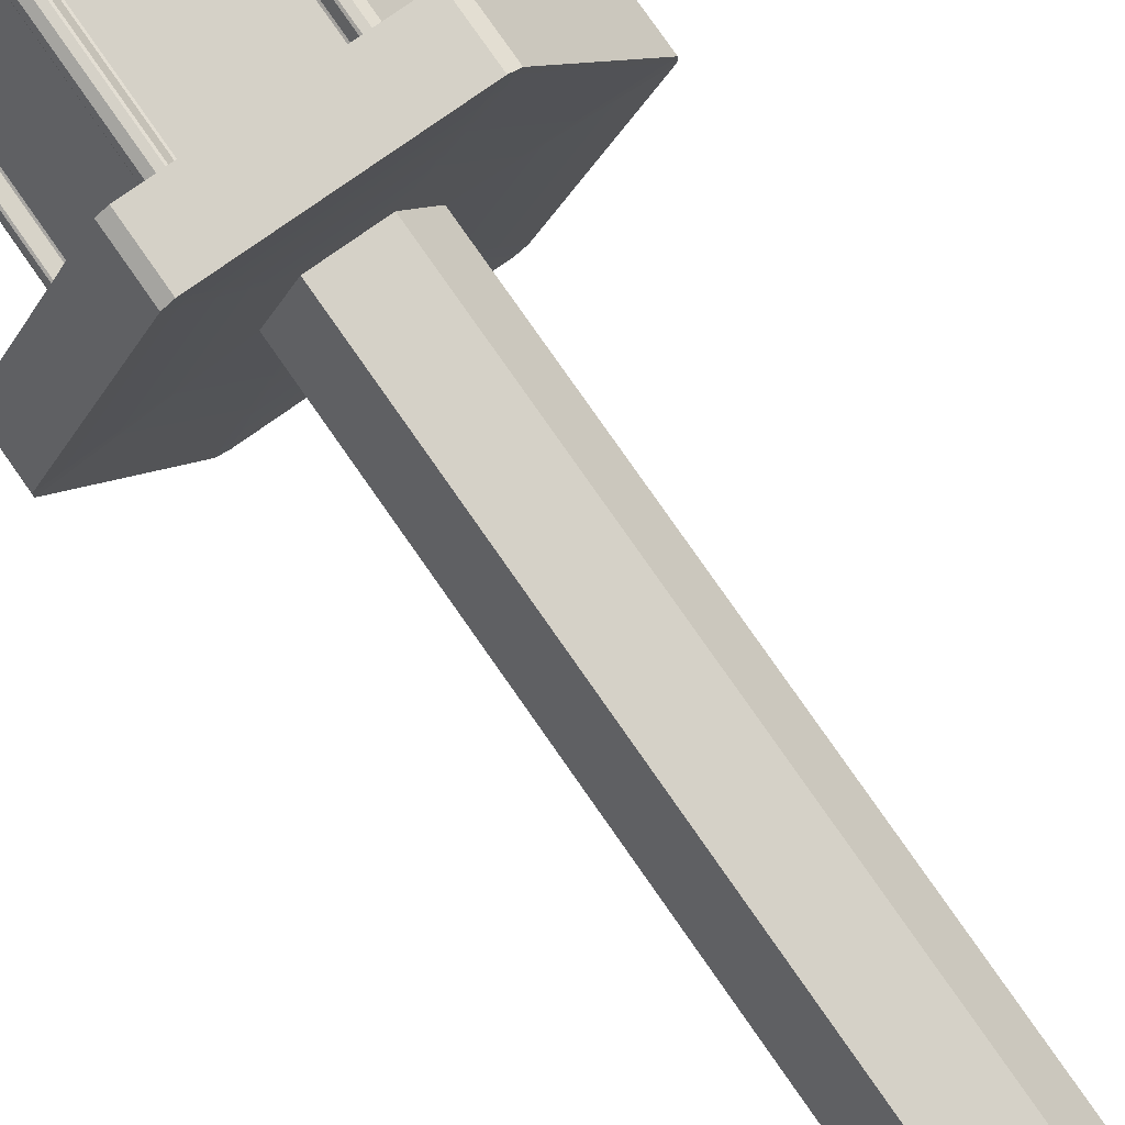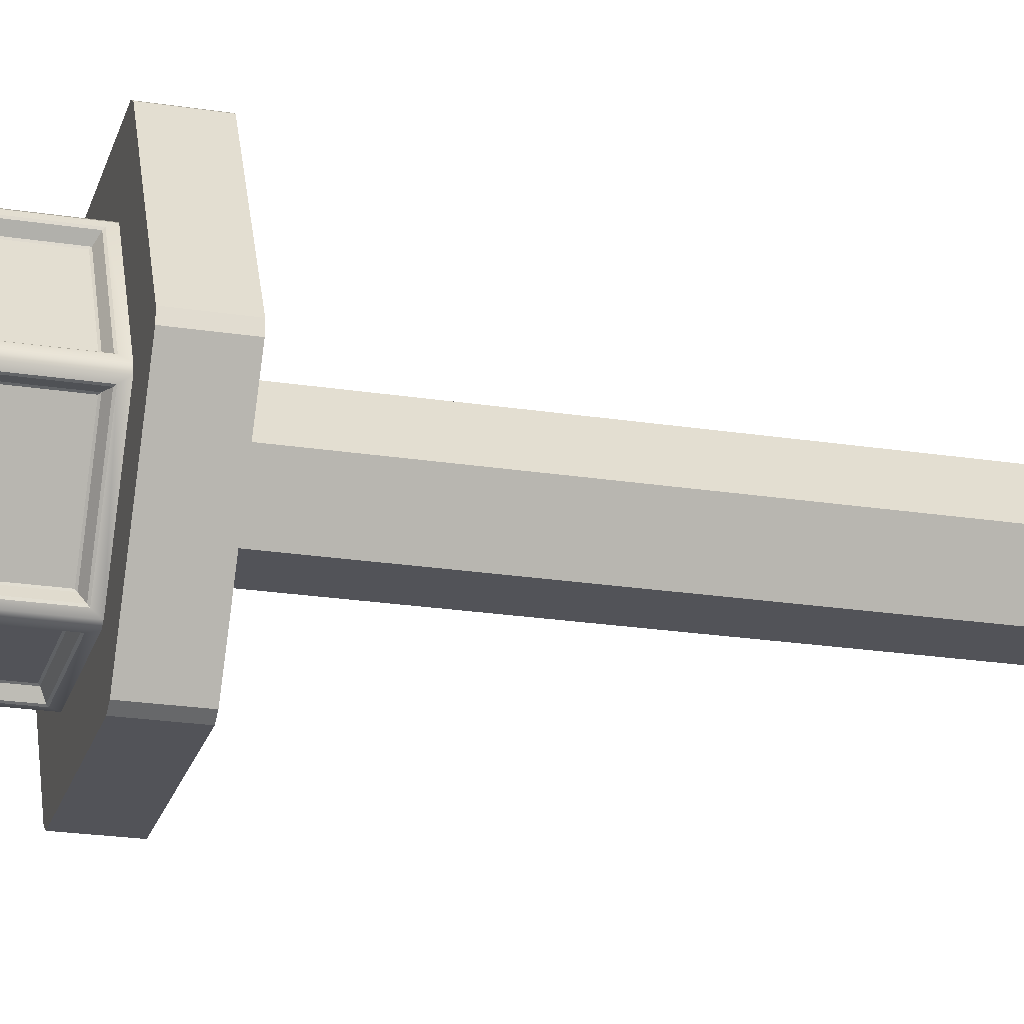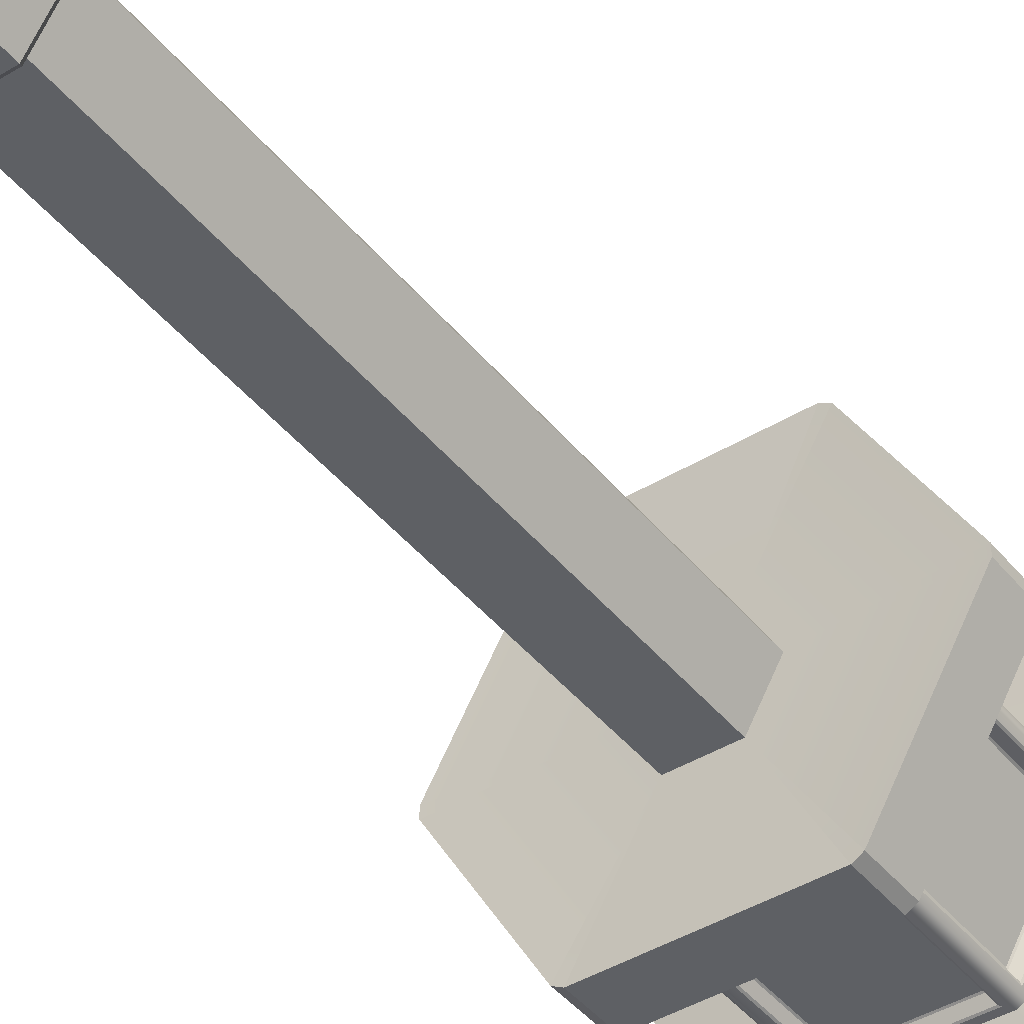
<metadata>
{"format":"obj","ext":"obj","renderer":"f3d","projection":"perspective","resolution":1024,"background":"white","views":[{"elev":79.6,"azim":-35.0,"up":"+Z"},{"elev":-22.7,"azim":-105.0,"up":"+Z"},{"elev":-43.1,"azim":35.8,"up":"+Z"}]}
</metadata>
<code>
g default
v 5.6 6.465 -0.05705
v 5.897 6.465 -0.5723
v 5.897 5.576 -0.5723
v 5.6 5.576 -0.05707
v 6.69 6.465 -0.5723
v 6.987 6.465 -0.05707
v 6.987 5.576 -0.05705
v 6.69 5.576 -0.5723
v 6.764 6.65 -0.866
v 6.809 6.65 -0.8401
v 6.563 6.875 -0.5187
v 6.608 6.875 -0.4927
v 5.779 6.65 -0.8401
v 5.823 6.65 -0.866
v 6.024 6.875 -0.5187
v 5.979 6.875 -0.4927
v 5.309 6.65 0.02593
v 5.309 6.65 -0.02593
v 5.71 6.875 -0.02593
v 5.71 6.875 0.02593
v 5.823 6.65 0.866
v 5.779 6.65 0.8401
v 5.979 6.875 0.4927
v 6.024 6.875 0.5187
v 6.809 6.65 0.8401
v 6.764 6.65 0.866
v 6.563 6.875 0.5187
v 6.608 6.875 0.4927
v 7.279 6.65 -0.02593
v 7.279 6.65 0.02593
v 6.877 6.875 0.02593
v 6.877 6.875 -0.02593
v 6.876 6.65 -0.9573
v 6.831 6.65 -0.9832
v 5.756 6.65 -0.9832
v 5.711 6.65 -0.9573
v 5.173 6.65 -0.02593
v 5.173 6.65 0.02593
v 5.711 6.65 0.9573
v 5.756 6.65 0.9832
v 6.831 6.65 0.9832
v 6.876 6.65 0.9573
v 7.414 6.65 -0.02593
v 7.414 6.65 0.02593
v 6.419 7.005 -0.07235
v 6.294 7.005 -0.1447
v 6.168 7.005 -0.07235
v 6.168 7.005 0.07235
v 6.294 7.005 0.1447
v 6.419 7.005 0.07235
v 6.903 6.65 -1.003
v 6.858 6.65 -1.029
v 6.903 6.609 -1.003
v 6.858 6.609 -1.029
v 5.729 6.65 -1.029
v 5.685 6.65 -1.003
v 5.729 6.609 -1.029
v 5.685 6.609 -1.003
v 5.12 6.65 -0.02593
v 5.12 6.65 0.02593
v 5.12 6.609 -0.02593
v 5.12 6.609 0.02593
v 5.685 6.65 1.003
v 5.729 6.65 1.029
v 5.685 6.609 1.003
v 5.729 6.609 1.029
v 6.858 6.65 1.029
v 6.903 6.65 1.003
v 6.858 6.609 1.029
v 6.903 6.609 1.003
v 7.467 6.65 0.02593
v 7.467 6.65 -0.02593
v 7.467 6.609 -0.02593
v 7.467 6.609 0.02593
v 6.903 6.574 -1.003
v 6.858 6.574 -1.029
v 6.668 6.555 -0.6907
v 6.705 6.555 -0.6696
v 5.729 6.574 -1.029
v 5.685 6.574 -1.003
v 5.883 6.555 -0.6696
v 5.919 6.555 -0.6907
v 5.12 6.574 -0.02593
v 5.12 6.574 0.02593
v 5.508 6.555 0.02112
v 5.508 6.555 -0.02112
v 5.685 6.574 1.003
v 5.729 6.574 1.029
v 5.919 6.555 0.6907
v 5.883 6.555 0.6696
v 6.858 6.574 1.029
v 6.903 6.574 1.003
v 6.705 6.555 0.6696
v 6.668 6.555 0.6907
v 7.467 6.574 0.02593
v 7.467 6.574 -0.02593
v 7.079 6.555 -0.02112
v 7.079 6.555 0.02112
v 6.764 6.678 -0.866
v 6.809 6.678 -0.8401
v 6.876 6.678 -0.9573
v 6.831 6.678 -0.9832
v 6.563 6.903 -0.5187
v 6.608 6.903 -0.4927
v 6.294 7.084 -0.1447
v 6.419 7.084 -0.07235
v 5.779 6.678 -0.8401
v 5.823 6.678 -0.866
v 5.756 6.678 -0.9832
v 5.711 6.678 -0.9573
v 5.979 6.903 -0.4927
v 6.024 6.903 -0.5187
v 6.168 7.084 -0.07235
v 5.309 6.678 0.02593
v 5.309 6.678 -0.02593
v 5.173 6.678 -0.02593
v 5.173 6.678 0.02593
v 5.71 6.903 0.02593
v 5.71 6.903 -0.02593
v 6.168 7.084 0.07235
v 5.823 6.678 0.866
v 5.779 6.678 0.8401
v 5.711 6.678 0.9573
v 5.756 6.678 0.9832
v 6.024 6.903 0.5187
v 5.979 6.903 0.4927
v 6.294 7.084 0.1447
v 6.809 6.678 0.8401
v 6.764 6.678 0.866
v 6.831 6.678 0.9832
v 6.876 6.678 0.9573
v 6.608 6.903 0.4927
v 6.563 6.903 0.5187
v 6.419 7.084 0.07235
v 7.279 6.678 -0.02593
v 7.279 6.678 0.02593
v 7.414 6.678 0.02593
v 7.414 6.678 -0.02593
v 6.877 6.903 -0.02593
v 6.877 6.903 0.02593
v 6.903 6.72 -1.003
v 6.858 6.72 -1.029
v 5.729 6.72 -1.029
v 5.685 6.72 -1.003
v 5.12 6.72 -0.02593
v 5.12 6.72 0.02593
v 5.685 6.72 1.003
v 5.729 6.72 1.029
v 6.858 6.72 1.029
v 6.903 6.72 1.003
v 7.467 6.678 0.02593
v 7.467 6.678 -0.02593
v 6.294 7.18 -0.1447
v 6.419 7.18 -0.07235
v 6.419 7.18 0.07235
v 6.168 7.18 -0.07235
v 6.168 7.18 0.07235
v 6.294 7.18 0.1447
v 6.294 7.18 -0.08514
v 6.367 7.18 -0.04257
v 6.367 7.18 0.04257
v 6.22 7.18 -0.04257
v 6.22 7.18 0.04257
v 6.294 7.18 0.08514
v 6.294 7.261 -0.08514
v 6.367 7.261 -0.04257
v 6.294 7.261 0
v 6.367 7.261 0.04257
v 6.22 7.261 -0.04257
v 6.22 7.261 0.04257
v 6.294 7.261 0.08514
v 6.33 7.261 -0.06385
v 6.33 7.18 -0.06385
v 6.356 7.18 -0.1085
v 6.356 7.084 -0.1085
v 6.586 6.903 -0.5057
v 6.786 6.678 -0.8531
v 6.854 6.678 -0.9702
v 6.88 6.72 -1.016
v 6.88 6.65 -1.016
v 6.88 6.609 -1.016
v 6.88 6.574 -1.016
v 6.686 6.555 -0.6801
v 6.257 7.261 -0.06385
v 6.257 7.18 -0.06385
v 6.231 7.18 -0.1085
v 6.231 7.084 -0.1085
v 6.002 6.903 -0.5057
v 5.801 6.678 -0.8531
v 5.733 6.678 -0.9702
v 5.707 6.72 -1.016
v 5.707 6.65 -1.016
v 5.707 6.609 -1.016
v 5.707 6.574 -1.016
v 5.901 6.555 -0.6801
v 6.22 7.261 0
v 6.22 7.18 0
v 6.168 7.18 0
v 6.168 7.084 0
v 5.71 6.903 0
v 5.309 6.678 0
v 5.173 6.678 0
v 5.12 6.72 0
v 5.12 6.65 0
v 5.12 6.609 0
v 5.12 6.574 0
v 5.508 6.555 0
v 6.257 7.261 0.06385
v 6.257 7.18 0.06385
v 6.231 7.18 0.1085
v 6.231 7.084 0.1085
v 6.002 6.903 0.5057
v 5.801 6.678 0.8531
v 5.733 6.678 0.9702
v 5.707 6.72 1.016
v 5.707 6.65 1.016
v 5.707 6.609 1.016
v 5.707 6.574 1.016
v 5.901 6.555 0.6801
v 6.33 7.261 0.06385
v 6.33 7.18 0.06385
v 6.356 7.18 0.1085
v 6.356 7.084 0.1085
v 6.586 6.903 0.5057
v 6.786 6.678 0.8531
v 6.854 6.678 0.9702
v 6.88 6.72 1.016
v 6.88 6.65 1.016
v 6.88 6.609 1.016
v 6.88 6.574 1.016
v 6.686 6.555 0.6801
v 6.367 7.261 0
v 6.367 7.18 0
v 6.419 7.18 0
v 6.419 7.084 0
v 6.877 6.903 0
v 7.279 6.678 0
v 7.414 6.678 0
v 7.467 6.678 0
v 7.467 6.65 0
v 7.467 6.609 0
v 7.467 6.574 0
v 7.079 6.555 0
v 6.668 5.487 -0.6907
v 5.919 5.487 -0.6907
v 5.883 5.487 -0.6696
v 5.508 5.487 -0.02112
v 5.508 5.488 0.02112
v 5.883 5.488 0.6696
v 5.919 5.488 0.6907
v 6.668 5.488 0.6907
v 6.705 5.488 0.6696
v 7.079 5.488 0.02112
v 7.079 5.487 -0.02112
v 6.705 5.487 -0.6696
v 6.686 5.487 -0.6801
v 5.901 5.487 -0.6801
v 5.508 5.487 0
v 5.901 5.487 0.6801
v 6.686 5.487 0.6801
v 7.079 5.487 0
v 6.852 5.491 -1.03
v 5.735 5.491 -1.03
v 5.681 5.491 -0.9984
v 5.123 5.491 -0.03149
v 5.123 5.491 0.03149
v 5.681 5.491 0.9984
v 5.735 5.491 1.03
v 6.852 5.491 1.03
v 6.906 5.491 0.9984
v 7.465 5.491 0.03149
v 7.465 5.491 -0.03149
v 6.906 5.491 -0.9984
v 6.879 5.491 -1.014
v 5.708 5.491 -1.014
v 5.123 5.491 0
v 5.708 5.491 1.014
v 6.879 5.491 1.014
v 7.465 5.491 0
v 6.852 5.165 -1.03
v 5.735 5.165 -1.03
v 5.681 5.165 -0.9984
v 5.123 5.165 -0.03149
v 5.123 5.165 0.03149
v 5.681 5.165 0.9984
v 5.735 5.165 1.03
v 6.852 5.165 1.03
v 6.906 5.165 0.9984
v 7.465 5.165 0.03149
v 7.465 5.165 -0.03149
v 6.906 5.165 -0.9984
v 6.879 5.165 -1.014
v 5.708 5.165 -1.014
v 5.123 5.165 0
v 5.708 5.165 1.014
v 6.879 5.165 1.014
v 7.465 5.165 0
v 6.462 5.195 -0.2925
v 6.125 5.195 -0.2925
v 5.956 5.195 0
v 6.125 5.195 0.2925
v 6.462 5.195 0.2925
v 6.631 5.195 0
v 6.294 0.9349 0
v 6.462 1.23 -0.2925
v 6.478 1.203 -0.3194
v 6.125 1.23 -0.2925
v 6.109 1.203 -0.3194
v 5.956 1.23 0
v 5.925 1.203 0
v 6.125 1.23 0.2925
v 6.109 1.203 0.3194
v 6.462 1.23 0.2925
v 6.478 1.203 0.3194
v 6.631 1.23 0
v 6.662 1.203 0
v 6.778 1.203 -0.8386
v 6.793 1.177 -0.8655
v 5.809 1.203 -0.8386
v 5.794 1.177 -0.8655
v 5.325 1.203 0
v 5.294 1.177 0
v 5.809 1.203 0.8386
v 5.794 1.177 0.8655
v 6.778 1.203 0.8386
v 6.793 1.177 0.8655
v 7.262 1.203 -0
v 7.293 1.177 0
v 6.793 0.9617 -0.8655
v 6.778 0.9349 -0.8386
v 5.794 0.9617 -0.8655
v 5.809 0.9349 -0.8386
v 5.294 0.9617 0
v 5.325 0.9349 0
v 5.794 0.9617 0.8655
v 5.809 0.9349 0.8386
v 6.793 0.9617 0.8655
v 6.778 0.9349 0.8386
v 7.293 0.9617 0
v 7.262 0.9349 -0
v 6.635 6.51 -0.6907
v 6.625 6.5 -0.6846
v 5.952 6.51 -0.6907
v 5.962 6.5 -0.6846
v 6.635 5.532 -0.6907
v 6.625 5.542 -0.6846
v 5.952 5.532 -0.6907
v 5.962 5.542 -0.6846
v 5.866 6.51 -0.6411
v 5.866 6.5 -0.6294
v 5.525 6.51 -0.0496
v 5.535 6.5 -0.05519
v 5.866 5.532 -0.6411
v 5.866 5.542 -0.6294
v 5.525 5.532 -0.04962
v 5.535 5.542 -0.05519
v 5.525 6.51 0.04962
v 5.535 6.5 0.05519
v 5.866 6.51 0.6411
v 5.866 6.5 0.6294
v 5.525 5.533 0.0496
v 5.535 5.543 0.05519
v 5.866 5.533 0.6411
v 5.866 5.543 0.6294
v 5.952 6.51 0.6907
v 5.962 6.5 0.6846
v 6.635 6.51 0.6907
v 6.625 6.5 0.6846
v 5.952 5.533 0.6907
v 5.962 5.543 0.6846
v 6.635 5.533 0.6907
v 6.625 5.543 0.6846
v 6.721 6.51 0.6411
v 6.721 6.5 0.6294
v 7.062 6.51 0.0496
v 7.052 6.5 0.05519
v 6.721 5.533 0.6411
v 6.721 5.588 0.6294
v 7.062 5.533 0.04962
v 7.052 5.588 0.05519
v 7.062 6.51 -0.04962
v 7.052 6.5 -0.05519
v 6.721 6.51 -0.6411
v 6.721 6.5 -0.6294
v 7.062 5.532 -0.0496
v 7.052 5.542 -0.05519
v 6.721 5.532 -0.6411
v 6.721 5.542 -0.6294
v 6.591 6.465 -0.6293
v 6.6 6.474 -0.6348
v 5.996 6.465 -0.6293
v 5.987 6.474 -0.6348
v 6.591 5.576 -0.6293
v 6.6 5.567 -0.6348
v 5.996 5.576 -0.6293
v 5.987 5.567 -0.6348
v 5.897 6.474 -0.5828
v 5.591 6.474 -0.05204
v 5.897 5.567 -0.5828
v 5.591 5.567 -0.05204
v 5.6 6.466 0.05707
v 5.591 6.475 0.05204
v 5.897 6.466 0.5723
v 5.897 6.475 0.5828
v 5.6 5.578 0.05705
v 5.591 5.569 0.05204
v 5.897 5.578 0.5723
v 5.897 5.569 0.5828
v 5.996 6.466 0.6293
v 5.987 6.475 0.6348
v 6.591 6.466 0.6293
v 6.6 6.475 0.6348
v 5.996 5.578 0.6293
v 5.987 5.569 0.6348
v 6.591 5.578 0.6293
v 6.6 5.569 0.6348
v 6.69 6.466 0.5723
v 6.69 6.475 0.5828
v 6.987 6.466 0.05705
v 6.997 6.475 0.05204
v 6.69 5.578 0.5723
v 6.69 5.569 0.5828
v 6.987 5.578 0.05707
v 6.997 5.569 0.05204
v 6.997 6.474 -0.05204
v 6.69 6.474 -0.5828
v 6.997 5.567 -0.05204
v 6.69 5.567 -0.5828
g polySurface2
f 1 2 3 4
f 5 6 7 8
f 99 177 178 102
f 177 99 103 176
f 176 103 105 175
f 107 189 190 110
f 189 107 111 188
f 188 111 113 187
f 114 201 202 117
f 201 114 118 200
f 200 118 120 199
f 121 213 214 124
f 213 121 125 212
f 212 125 127 211
f 128 225 226 131
f 225 128 132 224
f 224 132 134 223
f 135 237 238 138
f 237 135 139 236
f 236 139 106 235
f 102 178 179 142
f 110 190 191 144
f 117 202 203 146
f 124 214 215 148
f 131 226 227 150
f 138 238 239 152
f 52 180 181 54
f 54 181 182 76
f 56 192 193 58
f 58 193 194 80
f 60 204 205 62
f 62 205 206 84
f 64 216 217 66
f 66 217 218 88
f 68 228 229 70
f 70 229 230 92
f 72 240 241 73
f 73 241 242 96
f 76 182 183 77
f 80 194 195 81
f 84 206 207 85
f 88 218 219 89
f 92 230 231 93
f 96 242 243 97
f 9 14 15 11
f 13 18 19 16
f 17 22 23 20
f 21 26 27 24
f 25 30 31 28
f 29 10 12 32
f 14 9 34 35
f 18 13 36 37
f 22 17 38 39
f 26 21 40 41
f 30 25 42 44
f 10 29 43 33
f 11 15 46
f 16 19 47
f 20 23 48
f 24 27 49
f 28 31 50
f 32 12 45
f 55 52 54 57
f 59 56 58 61
f 63 60 62 65
f 67 64 66 69
f 71 68 70 74
f 51 72 73 53
f 79 76 77 82
f 83 80 81 86
f 87 84 85 90
f 91 88 89 94
f 95 92 93 98
f 75 96 97 78
f 53 73 96 75
f 57 54 76 79
f 61 58 80 83
f 65 62 84 87
f 69 66 88 91
f 74 70 92 95
f 33 43 72 51
f 35 34 52 55
f 37 36 56 59
f 39 38 60 63
f 41 40 64 67
f 44 42 68 71
f 166 172 165 167
f 10 33 101 100
f 34 9 99 102
f 9 11 103 99
f 12 10 100 104
f 11 46 105 103
f 45 12 104 106
f 14 35 109 108
f 36 13 107 110
f 13 16 111 107
f 15 14 108 112
f 16 47 113 111
f 46 15 112 105
f 18 37 116 115
f 38 17 114 117
f 17 20 118 114
f 19 18 115 119
f 20 48 120 118
f 47 19 119 113
f 22 39 123 122
f 40 21 121 124
f 21 24 125 121
f 23 22 122 126
f 24 49 127 125
f 48 23 126 120
f 26 41 130 129
f 42 25 128 131
f 25 28 132 128
f 27 26 129 133
f 28 50 134 132
f 49 27 133 127
f 30 44 137 136
f 43 29 135 138
f 29 32 139 135
f 31 30 136 140
f 32 45 106 139
f 50 31 140 134
f 33 51 141 101
f 180 52 142 179
f 52 34 102 142
f 35 55 143 109
f 192 56 144 191
f 56 36 110 144
f 37 59 145 116
f 204 60 146 203
f 60 38 117 146
f 39 63 147 123
f 216 64 148 215
f 64 40 124 148
f 41 67 149 130
f 228 68 150 227
f 68 42 131 150
f 44 71 151 137
f 240 72 152 239
f 72 43 138 152
f 166 167 168 232
f 167 169 196 170
f 168 167 171 220
f 167 165 184 169
f 171 167 170 208
f 175 105 153 174
f 235 106 154 234
f 199 120 157 198
f 223 134 155 222
f 187 113 156 186
f 211 127 158 210
f 174 153 159 173
f 234 154 160 233
f 198 157 163 197
f 222 155 161 221
f 186 156 162 185
f 210 158 164 209
f 173 159 165 172
f 233 160 166 232
f 197 163 170 196
f 221 161 168 220
f 185 162 169 184
f 209 164 171 208
f 160 173 172 166
f 154 174 173 160
f 106 175 174 154
f 104 176 175 106
f 100 177 176 104
f 178 177 100 101
f 179 178 101 141
f 51 180 179 141
f 181 180 51 53
f 182 181 53 75
f 183 182 75 78
f 159 185 184 165
f 153 186 185 159
f 105 187 186 153
f 112 188 187 105
f 108 189 188 112
f 190 189 108 109
f 191 190 109 143
f 55 192 191 143
f 193 192 55 57
f 194 193 57 79
f 195 194 79 82
f 162 197 196 169
f 156 198 197 162
f 113 199 198 156
f 119 200 199 113
f 115 201 200 119
f 202 201 115 116
f 203 202 116 145
f 59 204 203 145
f 205 204 59 61
f 206 205 61 83
f 207 206 83 86
f 163 209 208 170
f 157 210 209 163
f 120 211 210 157
f 126 212 211 120
f 122 213 212 126
f 214 213 122 123
f 215 214 123 147
f 63 216 215 147
f 217 216 63 65
f 218 217 65 87
f 219 218 87 90
f 164 221 220 171
f 158 222 221 164
f 127 223 222 158
f 133 224 223 127
f 129 225 224 133
f 226 225 129 130
f 227 226 130 149
f 67 228 227 149
f 229 228 67 69
f 230 229 69 91
f 231 230 91 94
f 161 233 232 168
f 155 234 233 161
f 134 235 234 155
f 140 236 235 134
f 136 237 236 140
f 238 237 136 137
f 239 238 137 151
f 71 240 239 151
f 241 240 71 74
f 242 241 74 95
f 243 242 95 98
f 245 244 262 263
f 247 246 264 265
f 249 248 266 267
f 251 250 268 269
f 253 252 270 271
f 255 254 272 273
f 256 255 273 274
f 257 245 263 275
f 258 247 265 276
f 259 249 267 277
f 260 251 269 278
f 261 253 271 279
f 244 256 274 262
f 246 257 275 264
f 248 258 276 266
f 250 259 277 268
f 252 260 278 270
f 254 261 279 272
f 263 262 280 281
f 265 264 282 283
f 267 266 284 285
f 269 268 286 287
f 271 270 288 289
f 273 272 290 291
f 274 273 291 292
f 275 263 281 293
f 276 265 283 294
f 277 267 285 295
f 278 269 287 296
f 279 271 289 297
f 262 274 292 280
f 264 275 293 282
f 266 276 294 284
f 268 277 295 286
f 270 278 296 288
f 272 279 297 290
f 281 280 298 299
f 283 282 299 300
f 285 284 300 301
f 287 286 301 302
f 289 288 302 303
f 291 290 303 298
f 292 291 298
f 293 281 299
f 294 283 300
f 295 285 301
f 296 287 302
f 297 289 303
f 280 292 298
f 282 293 299
f 284 294 300
f 286 295 301
f 288 296 302
f 290 297 303
f 305 306 308 307
f 306 305 315 316
f 307 308 310 309
f 309 310 312 311
f 311 312 314 313
f 313 314 316 315
f 317 318 320 319
f 318 317 327 328
f 319 320 322 321
f 321 322 324 323
f 323 324 326 325
f 325 326 328 327
f 329 330 332 331
f 330 329 339 340
f 331 332 334 333
f 333 334 336 335
f 335 336 338 337
f 337 338 340 339
f 299 298 305 307
f 300 299 307 309
f 301 300 309 311
f 302 301 311 313
f 303 302 313 315
f 298 303 315 305
f 308 306 317 319
f 310 308 319 321
f 312 310 321 323
f 314 312 323 325
f 316 314 325 327
f 306 316 327 317
f 320 318 329 331
f 322 320 331 333
f 324 322 333 335
f 326 324 335 337
f 328 326 337 339
f 318 328 339 329
f 332 330 304
f 334 332 304
f 336 334 304
f 338 336 304
f 340 338 304
f 330 340 304
f 77 183 256 244
f 81 195 257 246
f 85 207 258 248
f 89 219 259 250
f 93 231 260 252
f 97 243 261 254
f 183 78 255 256
f 195 82 245 257
f 207 86 247 258
f 219 90 249 259
f 231 94 251 260
f 243 98 253 261
f 341 342 344 343
f 342 341 345 346
f 343 344 348 347
f 346 345 347 348
f 349 350 352 351
f 350 349 353 354
f 351 352 356 355
f 354 353 355 356
f 357 358 360 359
f 358 357 361 362
f 359 360 364 363
f 362 361 363 364
f 365 366 368 367
f 366 365 369 370
f 367 368 372 371
f 370 369 371 372
f 373 374 376 375
f 374 373 377 378
f 375 376 380 379
f 378 377 379 380
f 381 382 384 383
f 382 381 385 386
f 383 384 388 387
f 386 385 387 388
f 82 77 341 343
f 77 244 345 341
f 244 245 347 345
f 245 82 343 347
f 86 81 349 351
f 81 246 353 349
f 246 247 355 353
f 247 86 351 355
f 90 85 357 359
f 85 248 361 357
f 248 249 363 361
f 249 90 359 363
f 94 89 365 367
f 89 250 369 365
f 250 251 371 369
f 251 94 367 371
f 98 93 373 375
f 93 252 377 373
f 252 253 379 377
f 253 98 375 379
f 78 97 381 383
f 97 254 385 381
f 254 255 387 385
f 255 78 383 387
f 389 390 394 393
f 390 389 391 392
f 392 391 395 396
f 393 394 396 395
f 2 397 399 3
f 397 2 1 398
f 398 1 4 400
f 3 399 400 4
f 401 402 406 405
f 402 401 403 404
f 404 403 407 408
f 405 406 408 407
f 409 410 414 413
f 410 409 411 412
f 412 411 415 416
f 413 414 416 415
f 417 418 422 421
f 418 417 419 420
f 420 419 423 424
f 421 422 424 423
f 6 425 427 7
f 425 6 5 426
f 426 5 8 428
f 7 427 428 8
f 391 389 393 395
f 403 401 405 407
f 411 409 413 415
f 419 417 421 423
f 344 342 390 392
f 342 346 394 390
f 346 348 396 394
f 348 344 392 396
f 352 350 397 398
f 350 354 399 397
f 354 356 400 399
f 356 352 398 400
f 360 358 402 404
f 358 362 406 402
f 362 364 408 406
f 364 360 404 408
f 368 366 410 412
f 366 370 414 410
f 370 372 416 414
f 372 368 412 416
f 376 374 418 420
f 374 378 422 418
f 378 380 424 422
f 380 376 420 424
f 384 382 425 426
f 382 386 427 425
f 386 388 428 427
f 388 384 426 428

</code>
